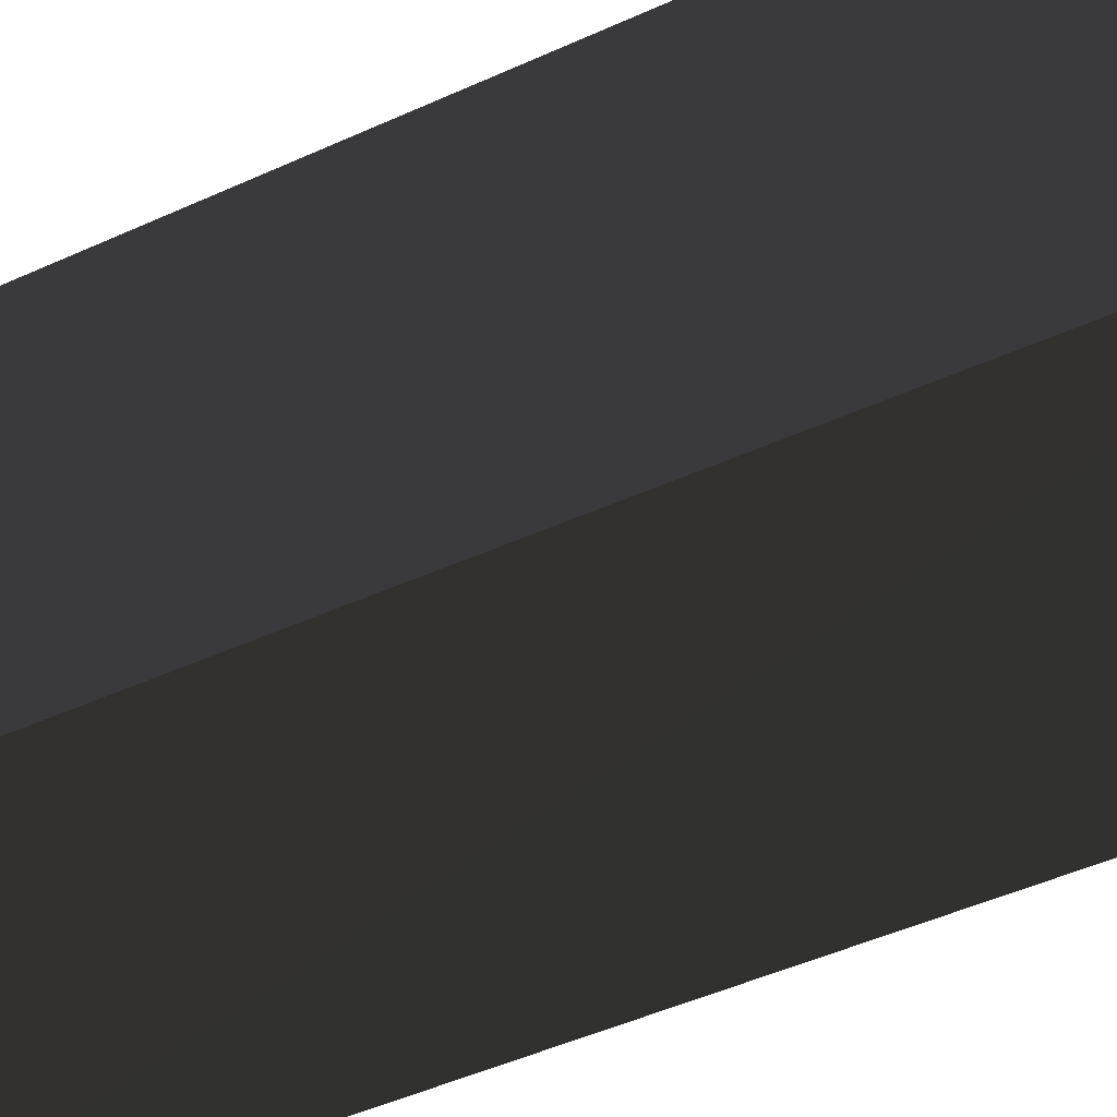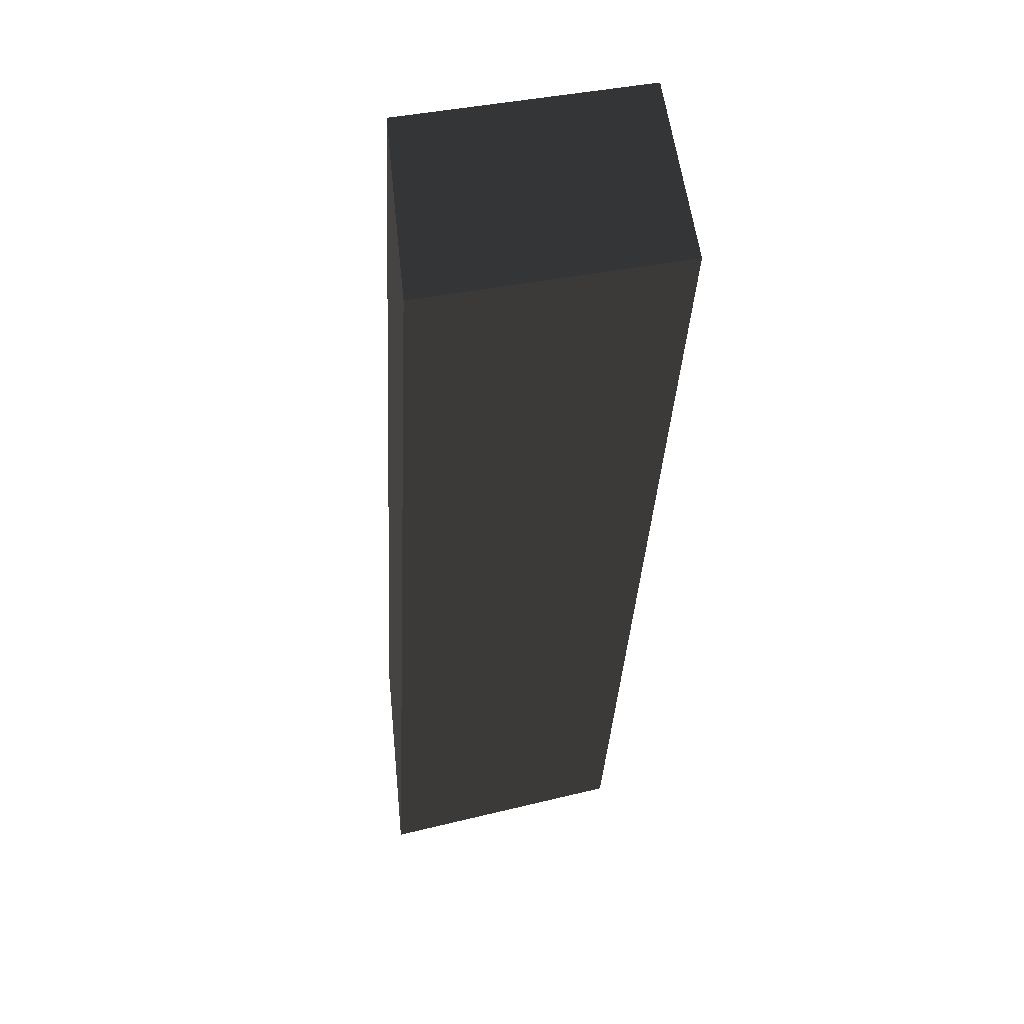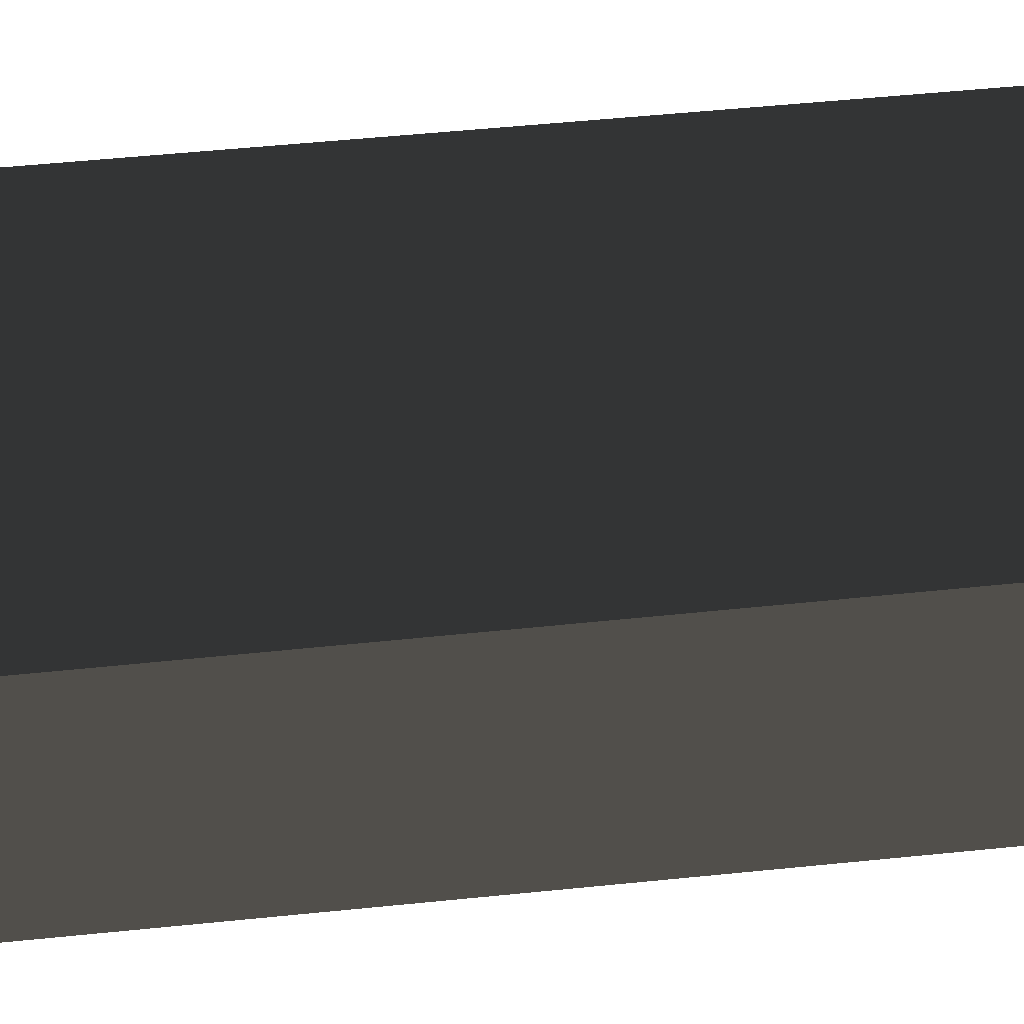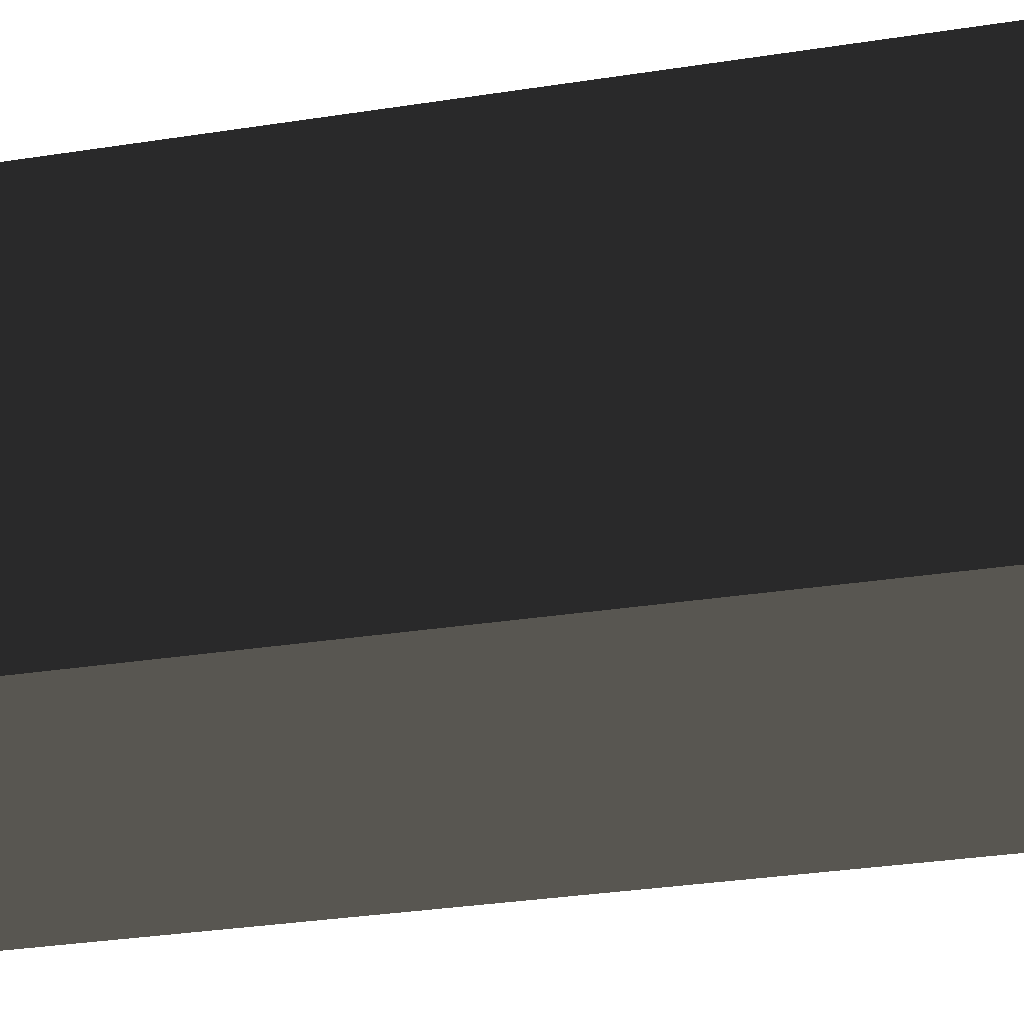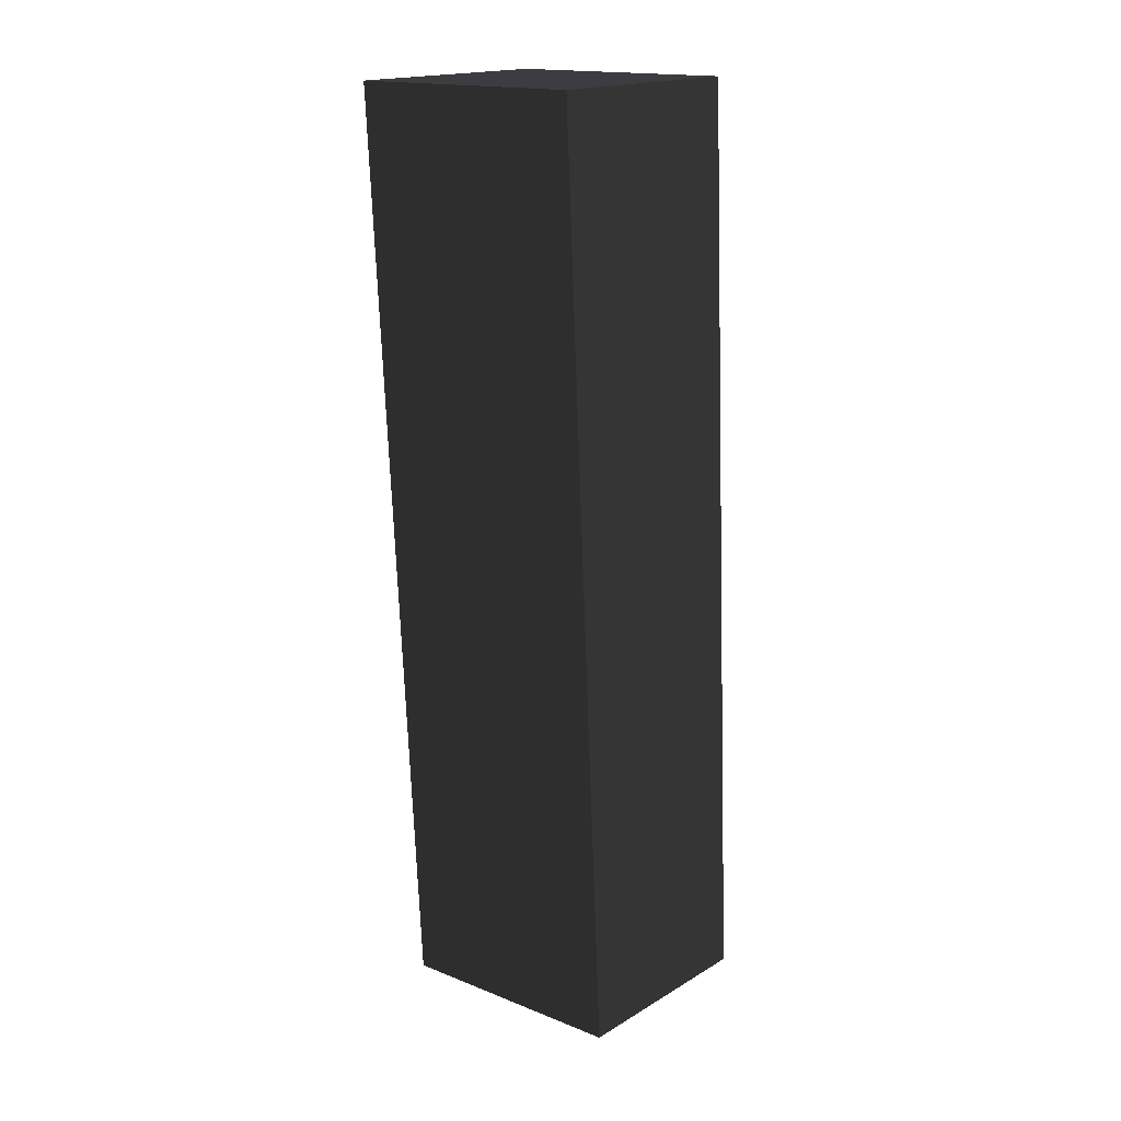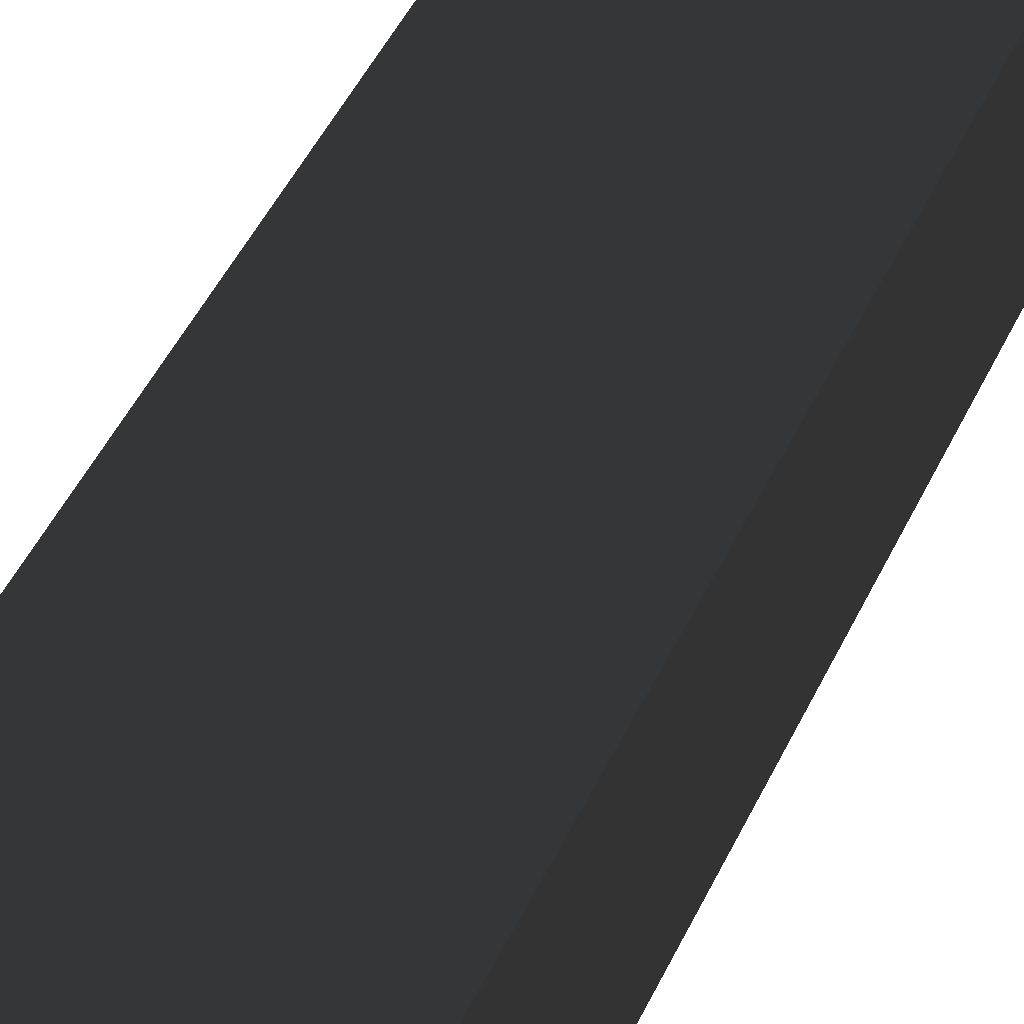
<metadata>
{"format":"obj","ext":"obj","renderer":"f3d","projection":"perspective","resolution":1024,"background":"white","views":[{"elev":-38.8,"azim":118.1,"up":"+Y"},{"elev":52.1,"azim":174.1,"up":"+Z"},{"elev":59.5,"azim":81.1,"up":"+Y"},{"elev":-23.8,"azim":103.0,"up":"+Y"},{"elev":16.6,"azim":-51.0,"up":"+Z"},{"elev":51.3,"azim":22.5,"up":"+Y"}]}
</metadata>
<code>
v -107.5 74.05 329.7
v 73.84 91.52 330
v 107.5 91.52 -330
v -70.32 74.05 -311.3
v -107.5 -91.52 329.7
v -70.32 -91.52 -311.3
v 107.5 -74.05 -330
v 73.84 -74.05 330
g group0
g group1
f 5 1 8
f 8 1 2
f 4 1 5
f 7 5 8
f 2 1 3
f 8 2 7
f 6 4 5
f 6 5 7
f 3 1 4
f 2 3 7
f 3 4 6
f 7 3 6

</code>
